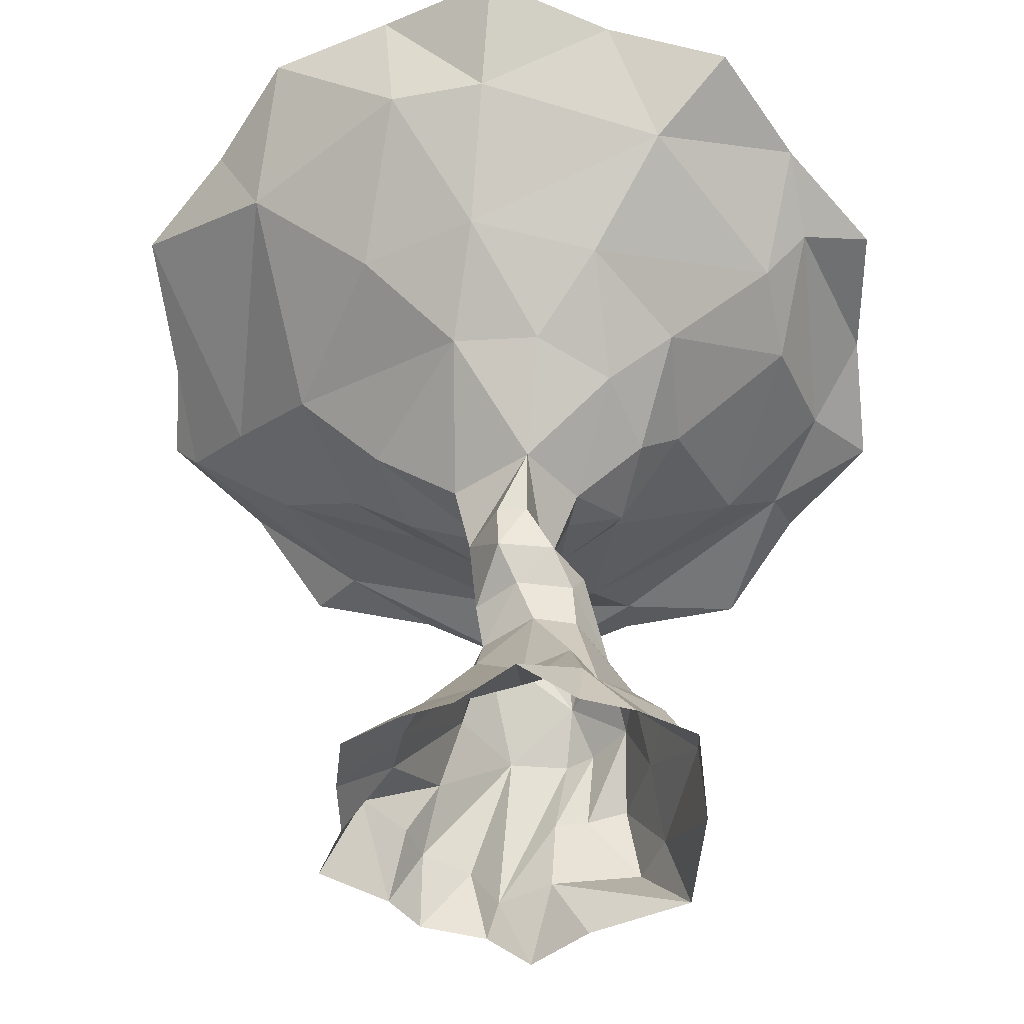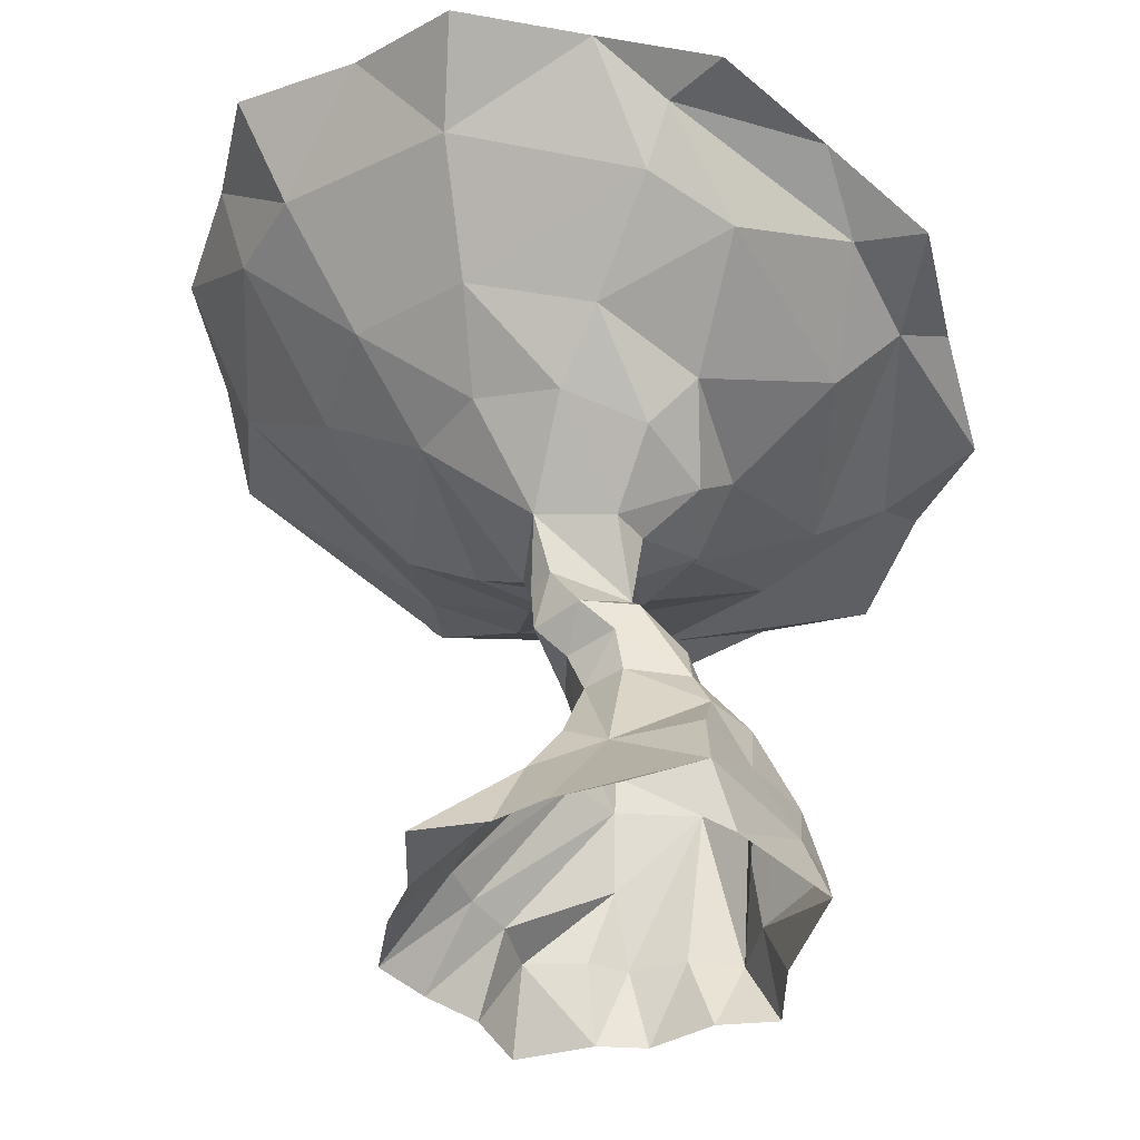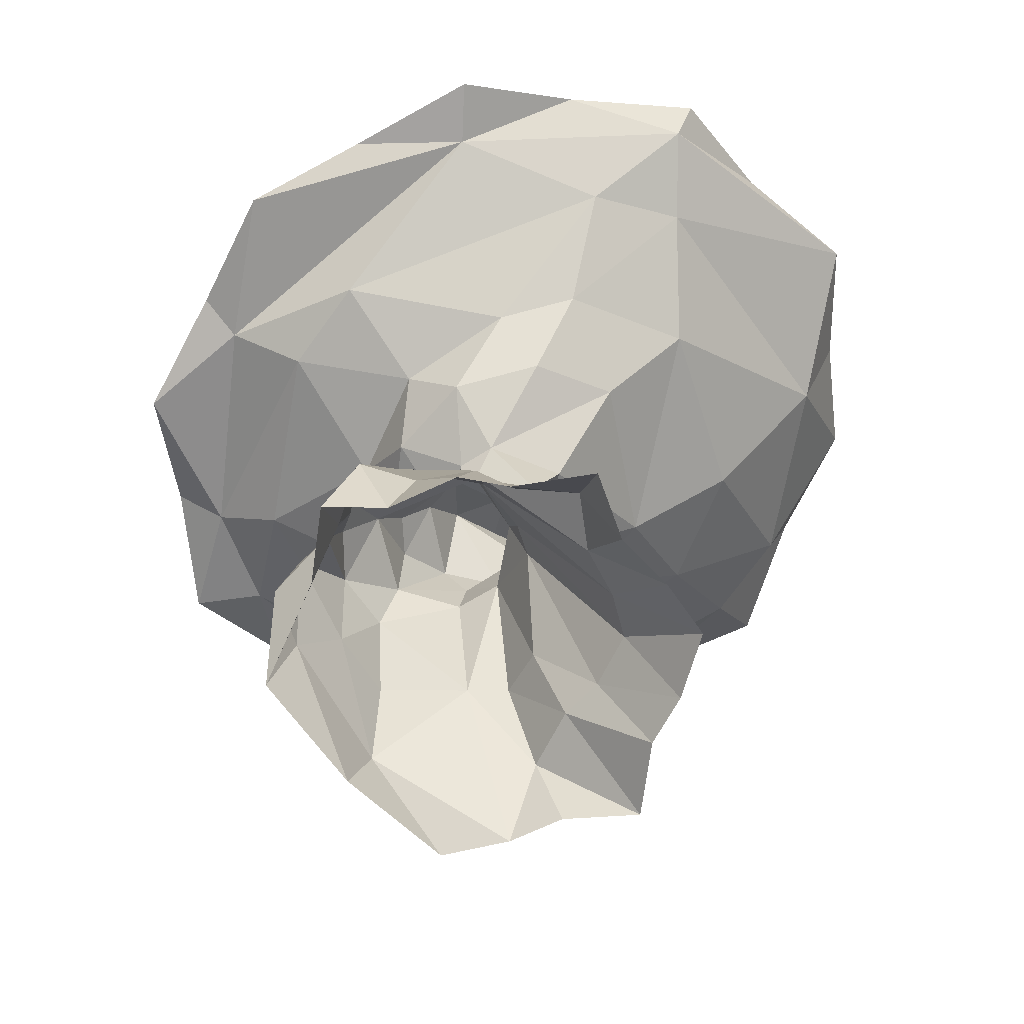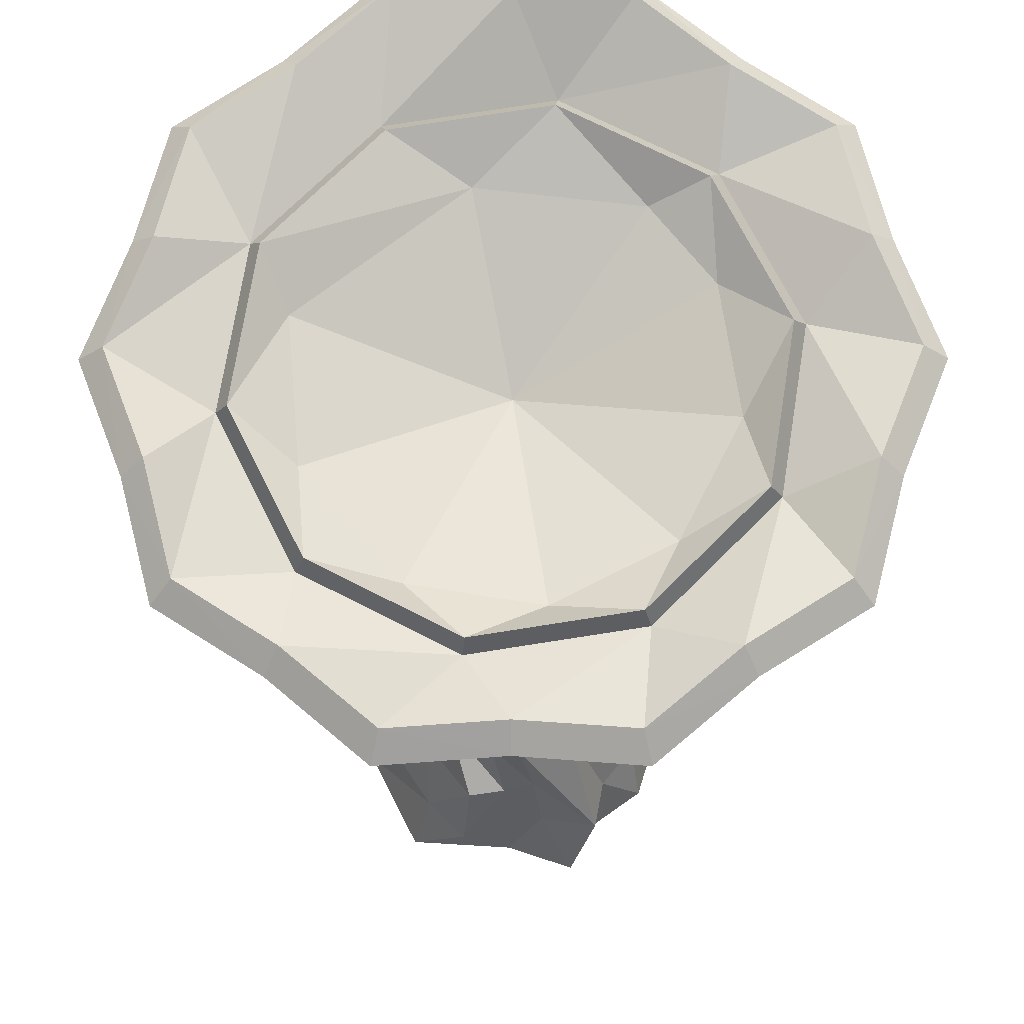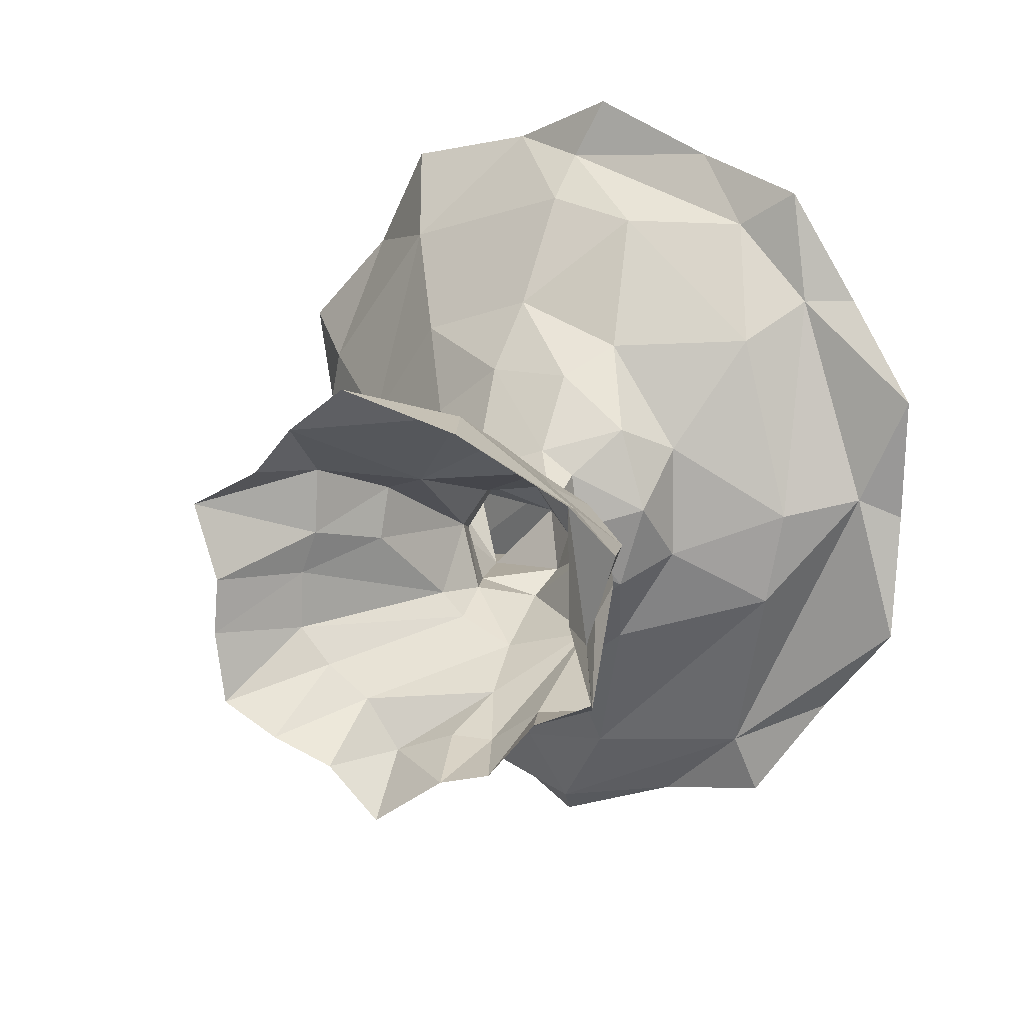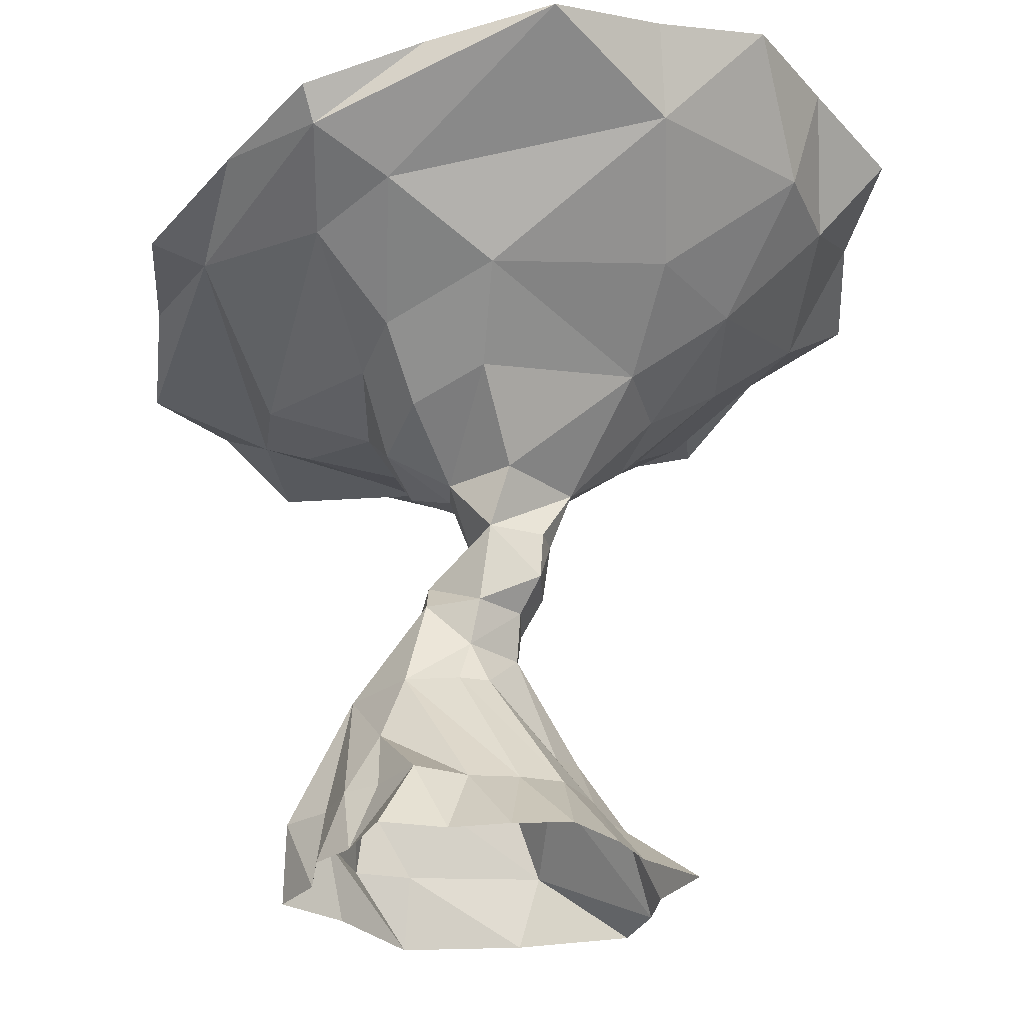
<metadata>
{"format":"obj","ext":"obj","renderer":"f3d","projection":"perspective","resolution":1024,"background":"white","views":[{"elev":-48.9,"azim":-65.8,"up":"+Y"},{"elev":-43.8,"azim":-17.7,"up":"+Y"},{"elev":-69.1,"azim":155.4,"up":"+Y"},{"elev":58.8,"azim":93.0,"up":"+Y"},{"elev":11.9,"azim":19.4,"up":"+Z"},{"elev":-28.5,"azim":-147.2,"up":"+Y"}]}
</metadata>
<code>
o mashroom_3
v 0.06524 0.3698 -0.0419
v -0.01308 0.3329 -0.05084
v -0.06372 0.3698 0
v -0.03167 0.3698 0.0553
v 0.0296 0.3698 0.0678
v 0.07886 0.3698 0
v 0.03962 0.4231 0.01531
v -0.02864 0.4231 -0.05321
v -0.0673 0.4231 0
v -0.05661 0.4231 0.03289
v 0.05107 0.3329 -0.06637
v -0.03043 0.3329 0.008268
v 0.003975 0.3329 0.06324
v 0.08273 0.28 0.07354
v 0.08686 0.3329 0.05084
v 0.1072 0.3329 0.01176
v 0.1375 0.28 0.004472
v 0.001126 0.28 -0.04825
v -0.01658 0.28 0.02279
v 0.0116 0.28 0.06393
v 0.1761 0.2292 -0.0199
v 0.1447 0.2292 -0.07685
v 0.0561 0.2292 -0.09872
v -0.02253 0.2292 -0.04465
v -0.05919 0.1619 0.08539
v -0.01647 0.1504 0.09898
v 0.09203 0.2292 0.09823
v 0.1474 0.2292 0.06677
v 0.2006 0.07797 -0.1179
v 0.09002 0.07759 -0.1608
v 0.06561 0.1504 -0.1304
v -0.0955 0.07759 -0.09521
v 0.06776 0.1619 0.1429
v 0.1319 0.1504 0.0998
v 0.1917 0.1504 -0.001867
v -0.017 0.07797 -0.1825
v -0.1249 0.07759 0.003972
v -0.1058 0.07797 0.117
v -0.101 -0.002205 0.173
v 0.05609 0.07797 0.183
v 0.1803 0.07759 0.09452
v 0.1941 0.07759 -0.04885
v 0.2251 -0.002205 -0.08894
v 0.115 -0.002205 -0.1737
v -0.009987 -0.002205 -0.2354
v -0.1245 -0.002205 -0.1566
v -0.1912 -0.002205 -0.04945
v -0.2115 -0.002205 0.08818
v -0.0424 -0.002205 0.2182
v 0.08061 -0.002205 0.1794
v 0.1996 -0.002205 0.1138
v 0.05104 0.4906 -0.02012
v 0.02817 0.4906 -0.05529
v -0.05887 0.4906 -0.05909
v -0.07908 0.4906 0.0444
v 0.00538 0.4906 0.07185
v 0.04315 0.4906 0.0444
v 0.092 0.5319 -0.09512
v 0.01314 0.55 -0.1539
v -0.08434 0.5724 -0.1539
v -0.1933 0.5973 0
v -0.1632 0.5904 0.09512
v -0.08434 0.5724 0.1539
v 0.01314 0.55 0.1539
v 0.092 0.5319 0.09512
v 0.1221 0.525 0
v 0.07103 0.5998 -0.1771
v -0.000118 0.6161 -0.2302
v -0.1459 0.6496 -0.2302
v -0.2847 0.6814 -0.07631
v -0.2882 0.6822 0.06538
v -0.2028 0.6626 0.1877
v -0.06815 0.6318 0.2302
v 0.1419 0.5836 0.06624
v 0.1425 0.5834 -0.06444
v 0.2497 0.6265 -0.125
v 0.01979 0.6857 -0.3413
v -0.08655 0.7139 -0.3535
v -0.356 0.7869 -0.1946
v -0.4114 0.8035 0.01628
v -0.2571 0.765 0.2954
v -0.05323 0.7113 0.3532
v 0.05148 0.6832 0.3309
v 0.2162 0.6382 0.1943
v 0.2716 0.6216 -0.01659
v 0.3093 0.71 -0.2746
v 0.08948 0.7644 -0.423
v -0.1731 0.8294 -0.41
v -0.3781 0.8802 -0.2405
v -0.4472 0.9176 0.02079
v -0.3541 0.8743 0.274
v -0.1342 0.8198 0.4225
v 0.1284 0.7548 0.4095
v 0.3334 0.7041 0.24
v 0.4025 0.6869 -0.02131
v 0.2882 0.7383 -0.2574
v 0.08208 0.7892 -0.3964
v -0.164 0.85 -0.3841
v -0.356 0.8976 -0.2252
v -0.4206 0.9341 0.01969
v -0.3331 0.8924 0.2569
v -0.127 0.8415 0.396
v 0.119 0.7807 0.3836
v 0.311 0.7331 0.2247
v 0.3757 0.7169 -0.02017
v 0.3537 0.6693 0.000201
v 0.276 0.6888 0.2388
v 0.1878 0.7108 0.328
v -0.3183 0.8466 -0.3689
v -0.04759 0.7475 -0.4432
v 0.1938 0.7087 -0.3308
v -0.2666 0.8591 0.3703
v -0.2826 0.8378 0.3951
v -0.1402 -0.002205 0.1264
v -0.4331 0.9151 0.1569
v -0.4601 0.8967 0.1672
v -0.3895 0.7987 0.1247
v -0.06388 0.1504 0.03091
v -0.1091 0.07759 0.0488
v -0.1871 -0.002205 0.008415
v -0.4224 0.9302 -0.1165
v -0.45 0.9122 -0.1246
v 0.001317 0.2292 -0.07013
v -0.1274 0.07797 -0.05686
v -0.1806 -0.002205 -0.1233
v -0.3005 0.8669 -0.3455
v -0.05157 0.07759 -0.1289
v -0.06191 -0.002205 -0.182
v -0.0521 0.8053 -0.4426
v -0.05309 0.7809 -0.4724
v 0.04545 0.07759 -0.1597
v 0.0622 -0.002205 -0.1868
v 0.2043 0.742 -0.3708
v 0.2205 0.7132 -0.3956
v 0.1414 0.07759 -0.1255
v 0.164 -0.002205 -0.1154
v 0.3708 0.701 -0.1574
v 0.398 0.6692 -0.1678
v 0.1717 0.2292 0.01541
v 0.1806 0.1504 -0.03754
v 0.2012 -0.002205 -0.008239
v 0.3838 0.698 0.116
v 0.4116 0.6659 0.124
v 0.2061 0.1619 0.04044
v 0.2246 0.07797 0.04781
v 0.2382 0.7342 0.345
v 0.2562 0.7044 0.3684
v 0.05943 0.6025 0.1858
v -0.01018 0.7957 0.4421
v -0.008998 0.77 0.4719
v -0.04521 0.7687 0.4034
v 0.2512 0.7023 -0.1616
v 0.1068 0.7379 -0.2965
v -0.08692 0.7858 -0.3183
v -0.2561 0.8277 -0.2185
v -0.336 0.8476 -0.03543
v -0.2961 0.8379 0.1611
v -0.1518 0.8023 0.296
v 0.042 0.7544 0.3178
v 0.2111 0.7125 0.2181
v 0.2911 0.6926 0.03494
v 0.2475 0.7305 -0.1539
v 0.1101 0.7643 -0.2823
v -0.07437 0.8099 -0.303
v -0.2354 0.8498 -0.2081
v -0.3115 0.8688 -0.03374
v -0.2735 0.8596 0.1534
v -0.1361 0.8257 0.2818
v 0.04836 0.7801 0.3025
v 0.2094 0.7402 0.2076
v 0.2855 0.7212 0.03325
v 0.153 0.7149 -0.1887
v 0.0137 0.7493 -0.2532
v -0.1358 0.7863 -0.2211
v -0.2223 0.8078 -0.1414
v -0.2357 0.8113 0.05595
v -0.07861 0.7726 0.2484
v 0.09059 0.7307 0.2247
v 0.2123 0.7005 0.1041
v 0.2288 0.6963 -0.05221
v -0.03601 0.6874 -0.000243
f 1 8 7
f 1 2 8
f 3 9 8
f 3 10 9
f 4 7 10
f 5 6 7
f 2 1 11
f 3 2 12
f 5 13 14
f 5 14 15
f 5 15 6
f 6 15 16
f 11 1 17
f 2 11 18
f 12 2 18
f 13 19 20
f 14 13 20
f 16 15 17
f 1 16 17
f 11 22 23
f 18 11 23
f 18 123 24
f 19 118 25
f 20 19 26
f 20 26 27
f 14 27 28
f 17 139 21
f 22 135 30
f 23 22 31
f 27 26 33
f 28 27 34
f 28 144 35
f 139 140 21
f 21 140 29
f 31 131 36
f 32 23 127
f 123 124 24
f 24 124 37
f 118 119 25
f 25 119 38
f 144 145 35
f 35 145 42
f 29 140 42
f 30 135 44
f 44 135 136
f 131 132 36
f 36 132 45
f 32 127 46
f 46 127 128
f 37 124 47
f 47 124 125
f 38 119 48
f 48 119 120
f 42 145 51
f 29 42 43
f 43 42 141
f 7 8 53
f 8 54 53
f 8 55 54
f 8 9 55
f 9 10 55
f 10 7 55
f 7 57 56
f 7 52 57
f 53 54 60
f 54 55 61
f 55 63 62
f 56 64 63
f 56 57 65
f 57 52 66
f 59 68 67
f 60 69 68
f 61 70 69
f 61 71 70
f 62 63 72
f 63 64 73
f 65 74 148
f 66 75 74
f 58 67 75
f 67 68 77
f 68 69 78
f 69 70 79
f 70 71 80
f 71 81 117
f 72 82 81
f 73 83 82
f 74 84 148
f 148 84 83
f 74 75 85
f 75 67 76
f 77 110 111
f 78 109 110
f 79 89 109
f 80 90 122
f 81 91 117
f 117 91 116
f 82 92 81
f 81 92 113
f 82 83 151
f 151 83 108
f 83 84 108
f 108 84 107
f 85 106 107
f 76 111 106
f 134 87 133
f 133 87 97
f 130 88 129
f 129 88 98
f 109 89 126
f 126 89 99
f 122 90 121
f 121 90 100
f 116 91 115
f 115 91 101
f 113 92 112
f 112 92 102
f 150 93 149
f 149 93 103
f 147 94 146
f 146 94 104
f 143 95 142
f 142 95 105
f 138 86 137
f 137 86 96
f 107 106 143
f 143 106 95
f 108 107 147
f 147 107 94
f 108 93 151
f 151 93 150
f 109 88 110
f 110 88 130
f 110 87 111
f 111 87 134
f 106 111 138
f 138 111 86
f 113 112 91
f 91 112 101
f 81 113 91
f 71 72 81
f 62 72 71
f 3 4 10
f 13 4 12
f 12 4 3
f 19 13 12
f 26 19 25
f 39 26 38
f 38 26 25
f 39 38 114
f 114 38 48
f 116 115 90
f 90 115 100
f 80 117 90
f 90 117 116
f 71 117 80
f 61 62 71
f 55 62 61
f 19 12 18
f 118 19 24
f 24 19 18
f 119 118 37
f 37 118 24
f 119 37 120
f 120 37 47
f 89 122 99
f 99 122 121
f 80 122 79
f 79 122 89
f 70 80 79
f 2 3 8
f 123 18 23
f 123 23 32
f 124 123 32
f 124 32 125
f 125 32 46
f 109 126 88
f 88 126 98
f 78 79 109
f 69 79 78
f 60 61 69
f 54 61 60
f 23 31 127
f 127 31 36
f 127 36 128
f 128 36 45
f 130 129 87
f 87 129 97
f 110 130 87
f 77 78 110
f 68 78 77
f 59 60 68
f 53 60 59
f 22 11 17
f 31 22 30
f 131 31 30
f 131 30 132
f 132 30 44
f 134 133 86
f 86 133 96
f 111 134 86
f 76 77 111
f 67 77 76
f 58 59 67
f 52 53 58
f 58 53 59
f 7 53 52
f 22 17 21
f 135 22 29
f 29 22 21
f 135 29 136
f 136 29 43
f 138 137 95
f 95 137 105
f 106 138 95
f 85 76 106
f 75 76 85
f 66 58 75
f 52 58 66
f 6 1 7
f 16 1 6
f 139 17 28
f 140 139 35
f 35 139 28
f 42 140 35
f 141 42 51
f 143 142 94
f 94 142 104
f 107 143 94
f 84 85 107
f 74 85 84
f 65 66 74
f 57 66 65
f 17 15 14
f 28 17 14
f 144 28 34
f 145 144 41
f 41 144 34
f 145 41 51
f 51 41 50
f 147 146 93
f 93 146 103
f 108 147 93
f 73 148 83
f 65 148 64
f 64 148 73
f 56 65 64
f 27 14 20
f 34 27 33
f 41 34 40
f 40 34 33
f 41 40 50
f 50 40 49
f 150 149 92
f 92 149 102
f 92 151 150
f 82 151 92
f 72 73 82
f 63 73 72
f 55 56 63
f 7 56 55
f 4 5 7
f 13 5 4
f 33 26 40
f 40 26 39
f 49 40 39
f 133 153 96
f 96 153 152
f 129 154 97
f 97 154 153
f 126 155 98
f 98 155 154
f 121 156 99
f 99 156 155
f 115 157 100
f 100 157 156
f 112 158 101
f 101 158 157
f 102 149 158
f 158 149 159
f 103 146 159
f 159 146 160
f 142 161 104
f 104 161 160
f 137 152 105
f 105 152 161
f 112 102 158
f 115 101 157
f 121 100 156
f 126 99 155
f 129 98 154
f 133 97 153
f 137 96 152
f 142 105 161
f 146 104 160
f 149 103 159
f 153 163 152
f 152 163 162
f 154 164 153
f 153 164 163
f 155 165 154
f 154 165 164
f 156 166 155
f 155 166 165
f 156 157 166
f 166 157 167
f 157 158 167
f 167 158 168
f 158 159 168
f 168 159 169
f 159 160 169
f 169 160 170
f 160 161 170
f 170 161 171
f 152 162 161
f 161 162 171
f 162 163 172
f 163 164 173
f 164 165 174
f 165 166 175
f 175 166 176
f 166 167 176
f 167 168 176
f 168 169 177
f 177 169 178
f 169 170 178
f 170 171 179
f 171 162 180
f 168 177 176
f 165 175 174
f 164 174 173
f 163 173 172
f 162 172 180
f 171 180 179
f 170 179 178
f 175 176 181
f 177 178 181
f 176 177 181
f 174 175 181
f 173 174 181
f 172 173 181
f 180 172 181
f 179 180 181
f 178 179 181

</code>
